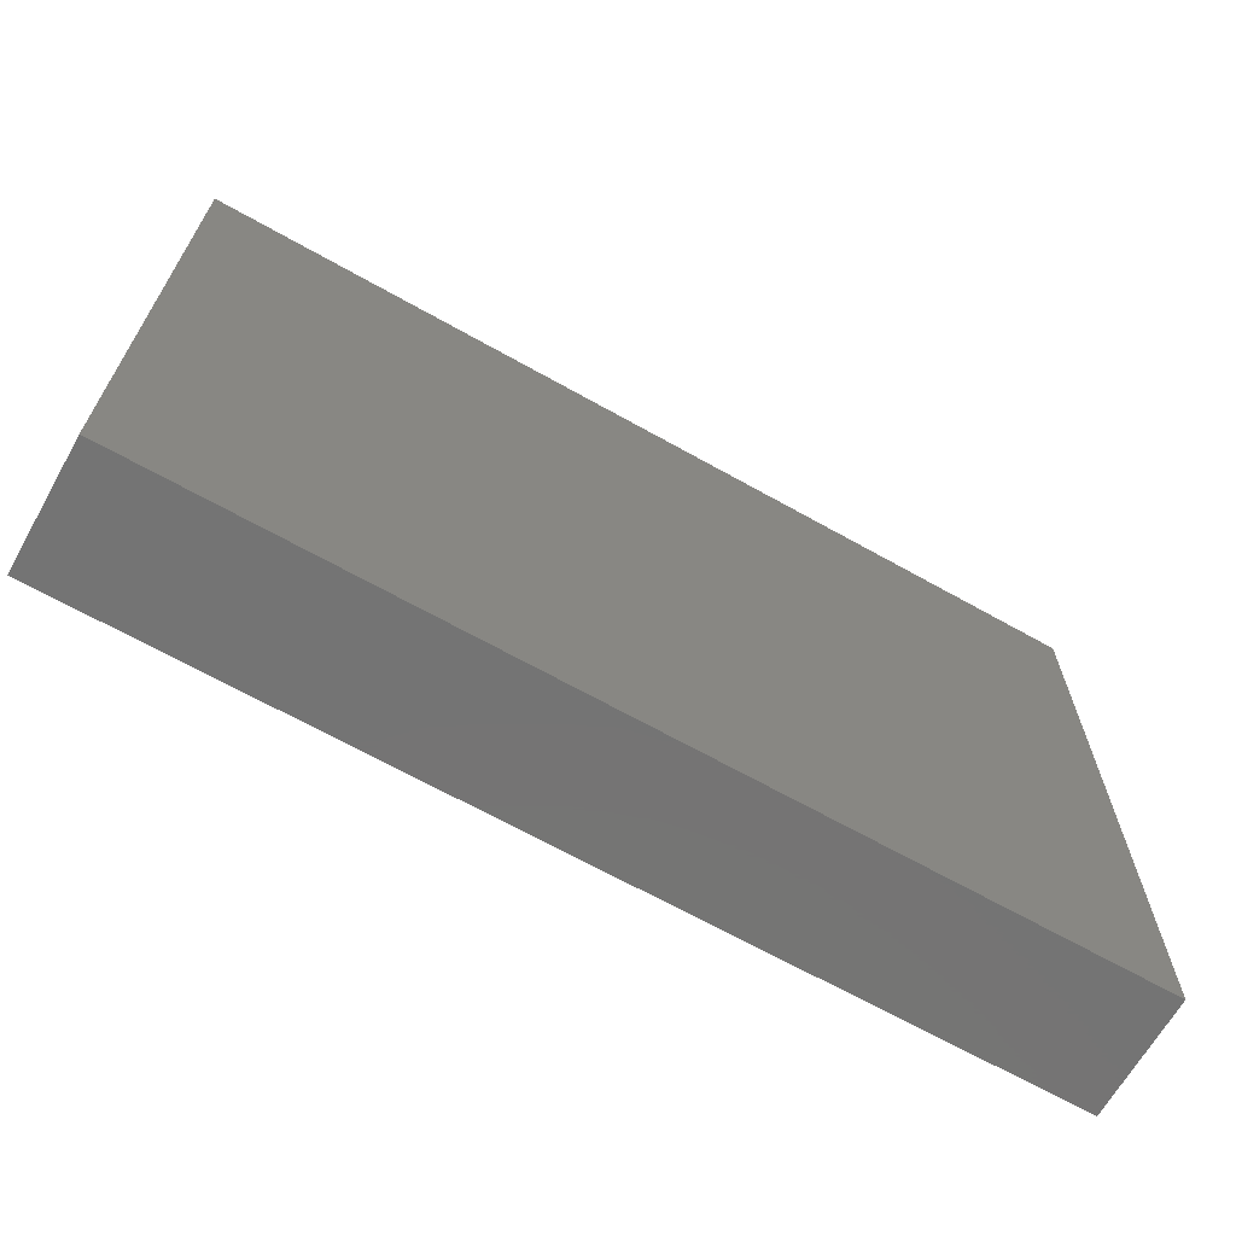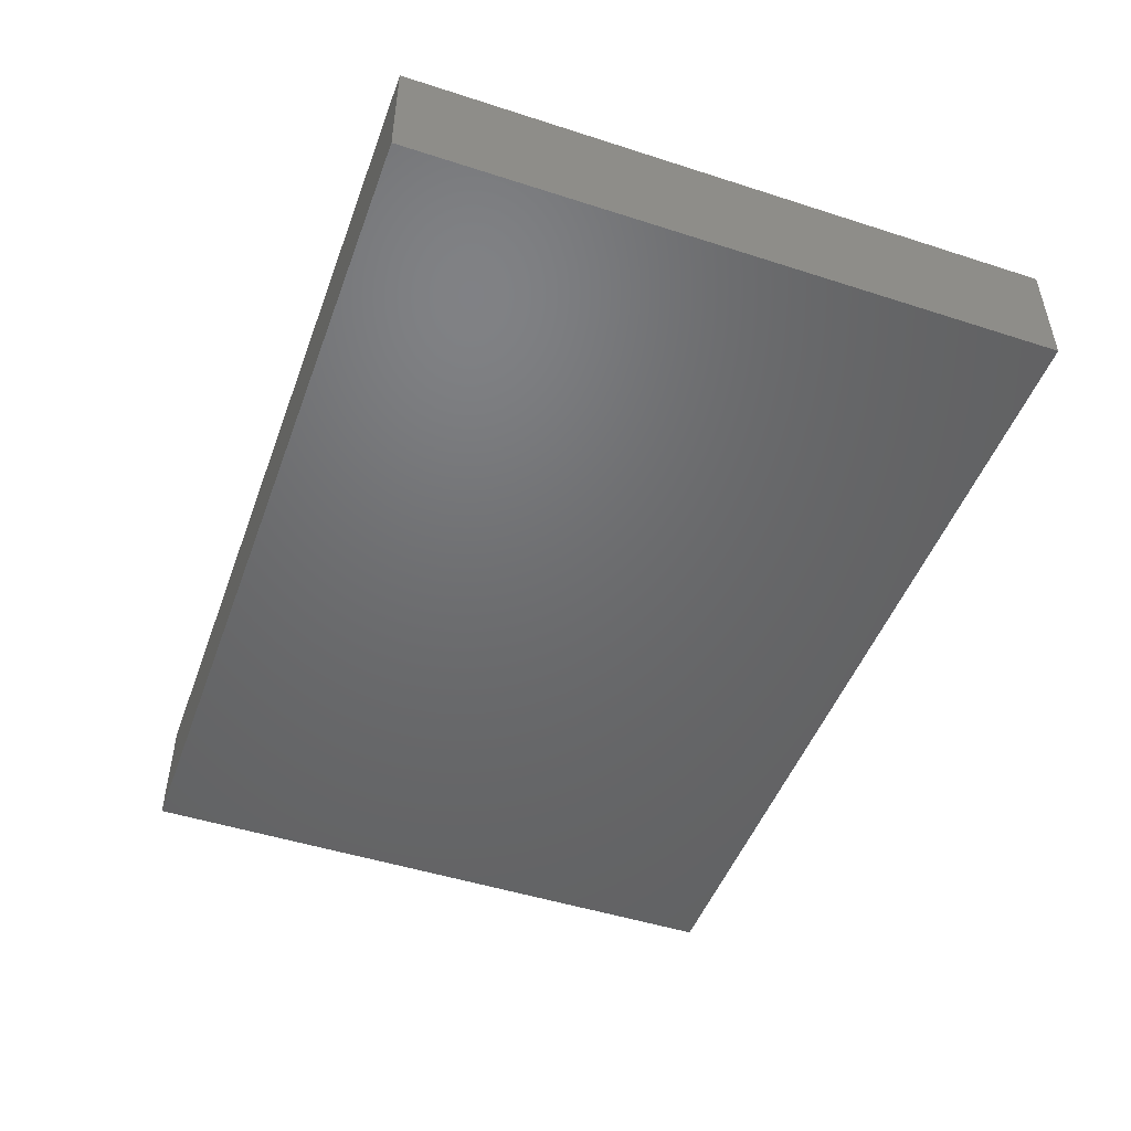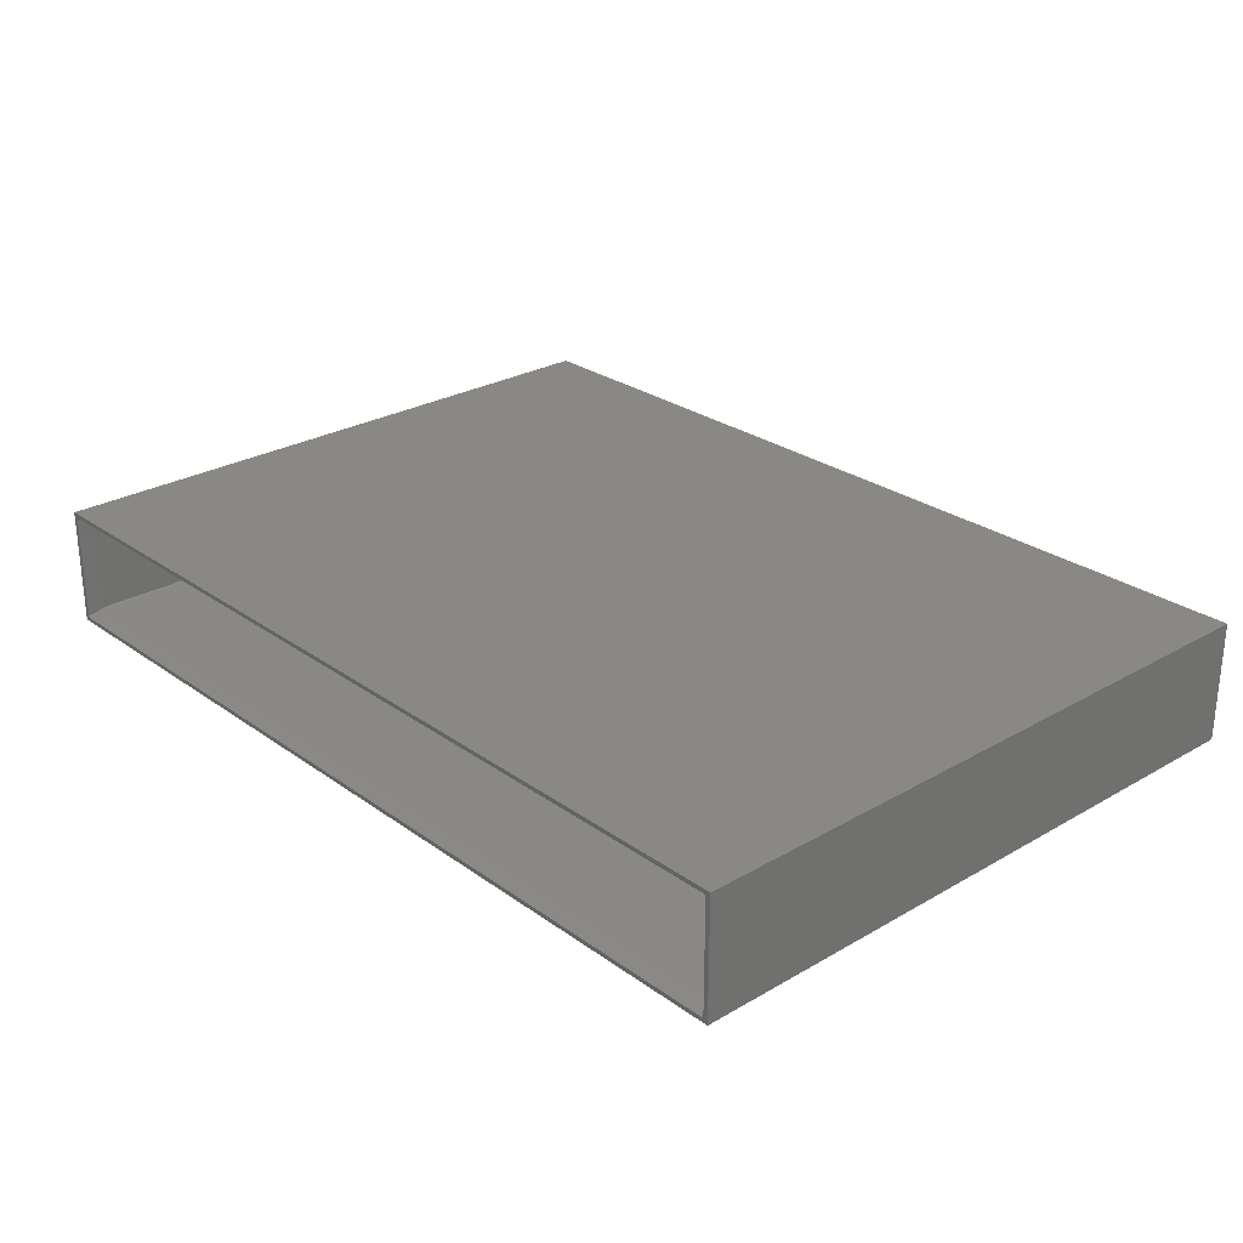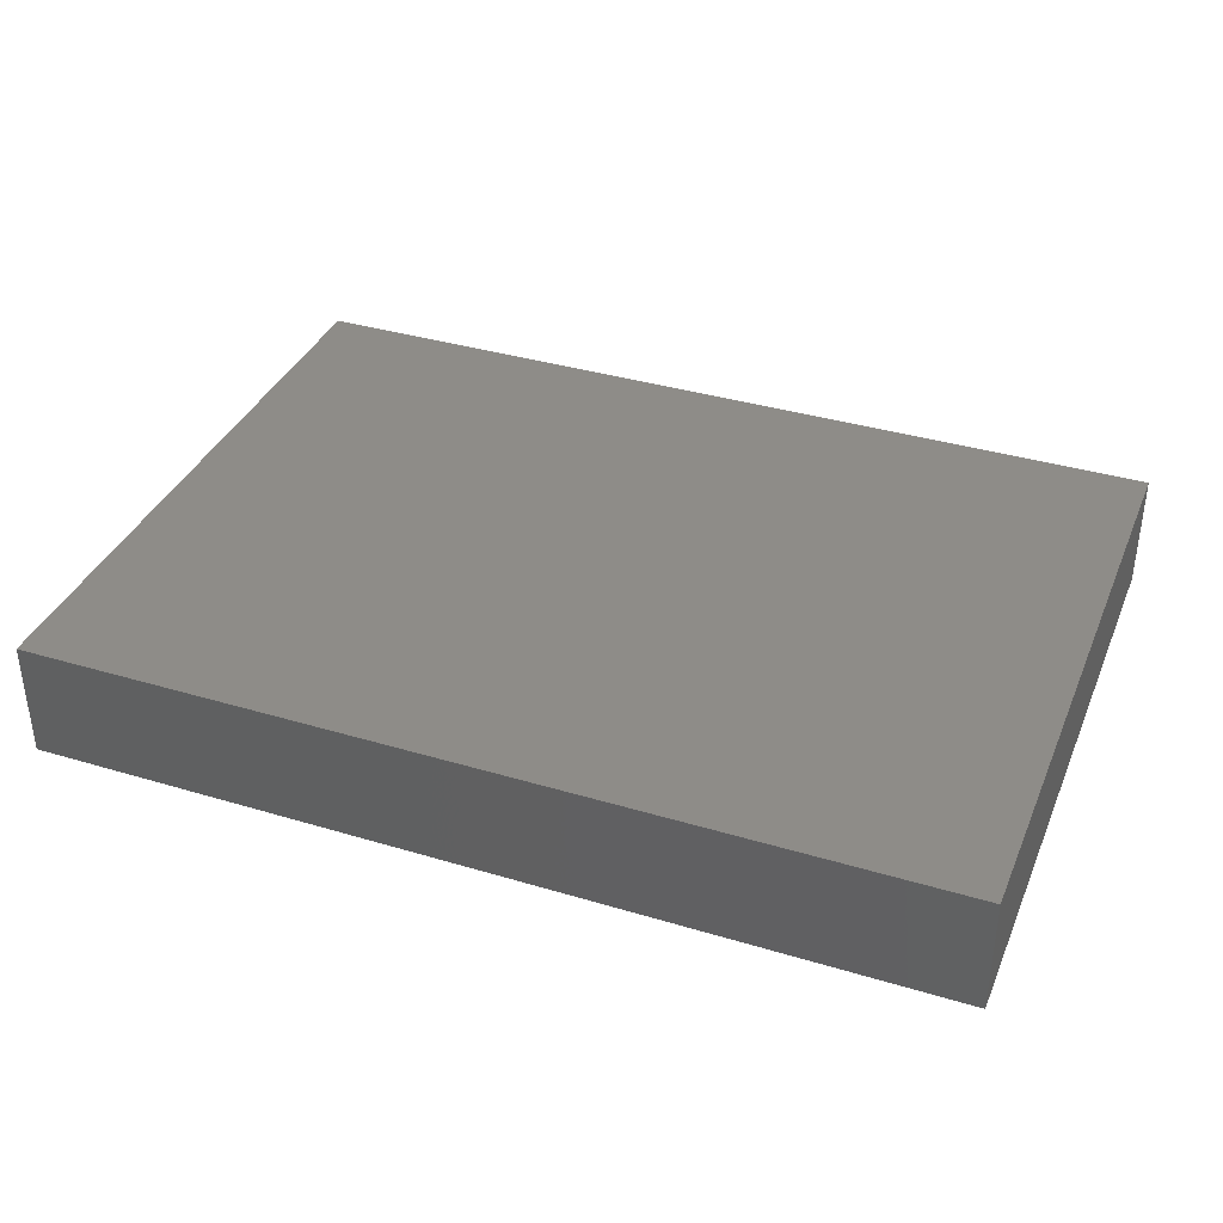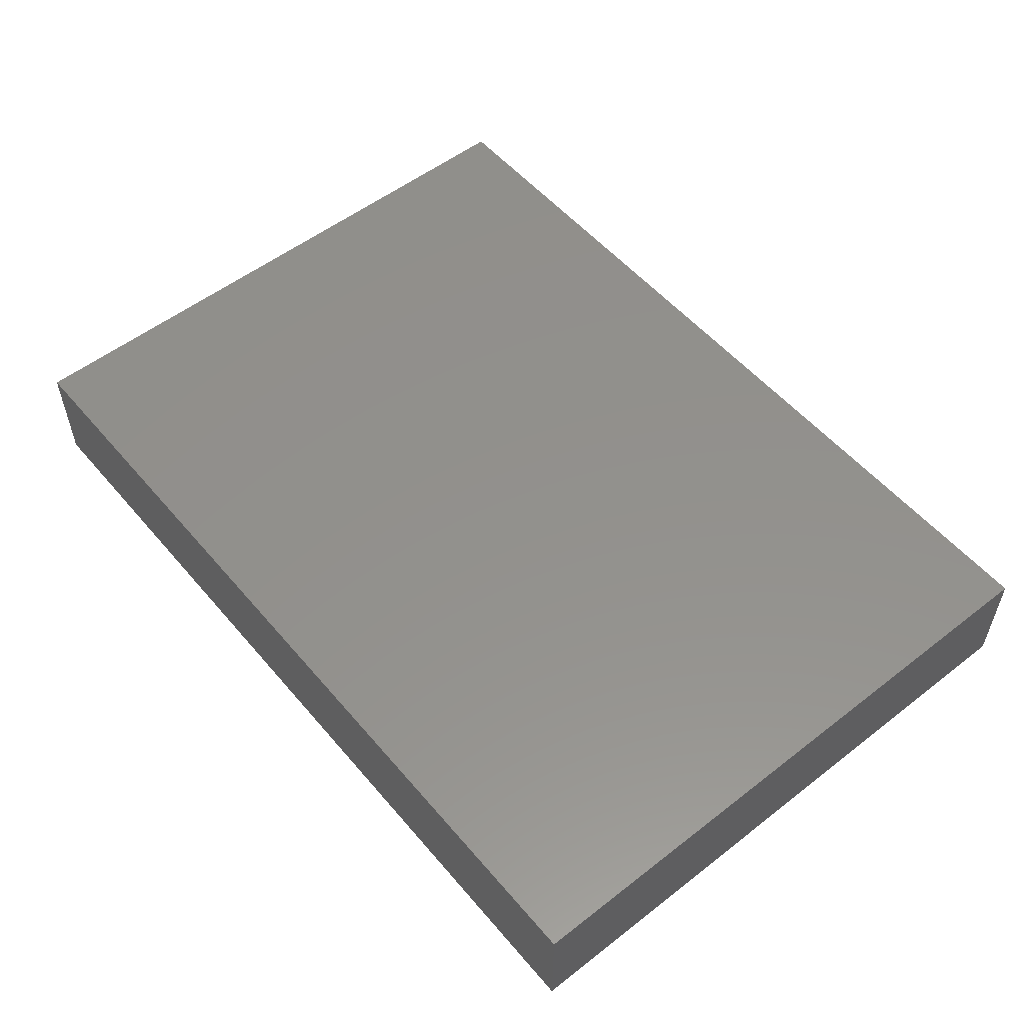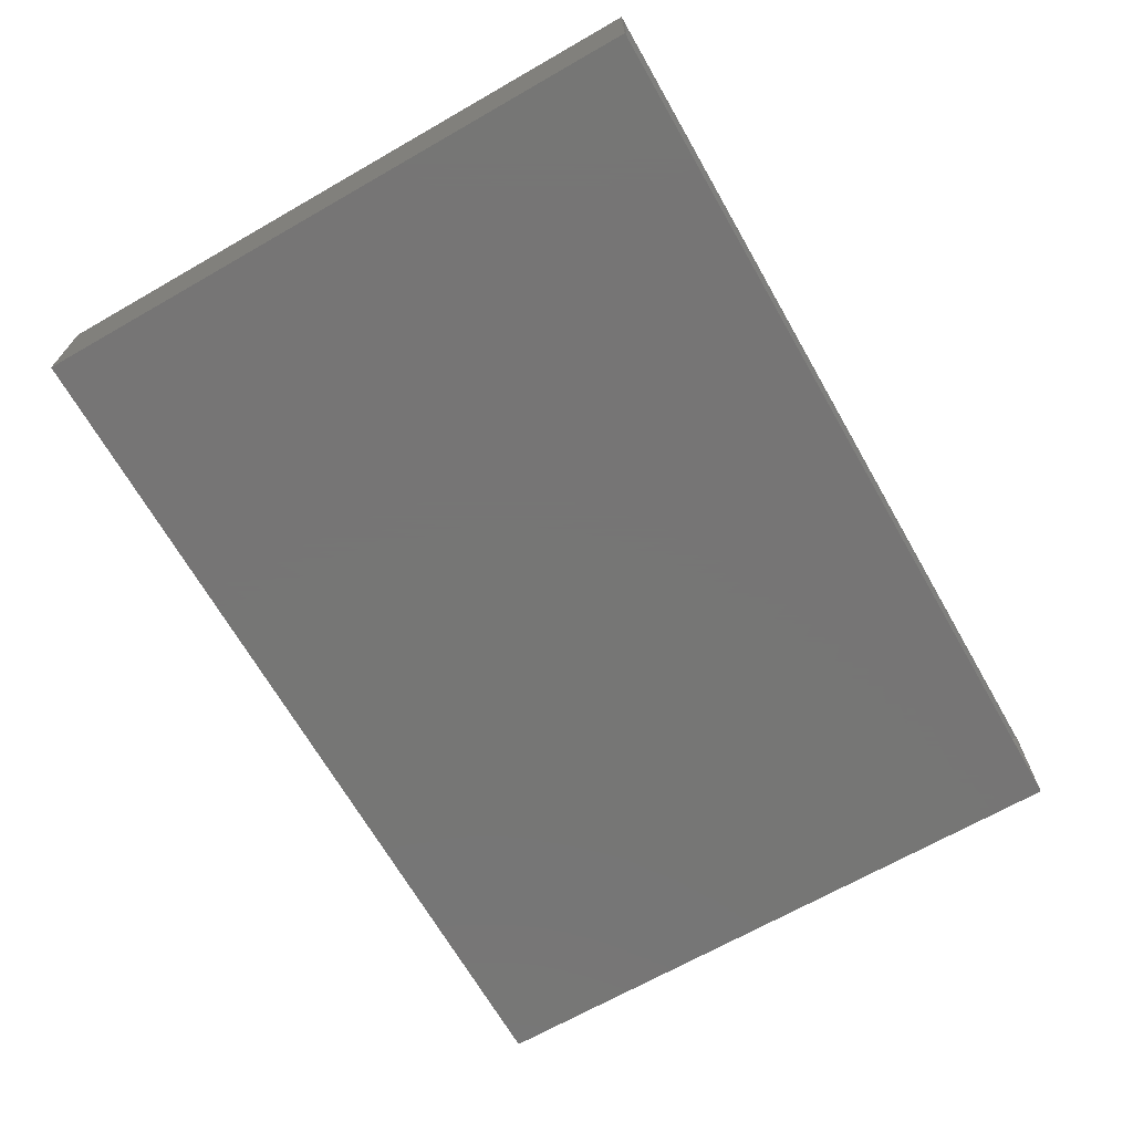
<metadata>
{"format":"stl","ext":"stl","renderer":"f3d","projection":"perspective","resolution":1024,"background":"white","views":[{"elev":-66.6,"azim":-29.5,"up":"+Y"},{"elev":-48.5,"azim":70.2,"up":"+Z"},{"elev":26.9,"azim":-132.0,"up":"+Z"},{"elev":36.9,"azim":21.2,"up":"+Z"},{"elev":54.2,"azim":50.5,"up":"+Z"},{"elev":-68.1,"azim":119.8,"up":"+Z"}]}
</metadata>
<code>
# stl→obj: 76 verts, 148 faces
v 30 -33.46 -8.191
v 30 -33.19 -8.462
v 29.67 -33.33 -8.191
v 148.4 49.81 -8.259
v 148.5 -33 -8.191
v 148.5 49.94 -8.191
v 148.2 -33 -8.462
v 148.2 49.91 -8.462
v 148 -33.19 4.462
v 148.2 -33 4.462
v 148.1 -33.14 4.462
v 148.1 49.86 4.462
v 148.2 49.91 4.462
v 148 49.81 4.462
v 30 -33.19 4.462
v 30 49.81 4.462
v 29.81 -33 4.462
v 29.86 -33.14 4.462
v 29.86 49.86 4.462
v 29.81 49.91 4.462
v 148.3 -33.33 -8.191
v 148.1 -33.14 -8.462
v 148.5 -33 4.191
v 148.3 -33.33 4.191
v 29.54 -33 4.191
v 29.54 49.94 -8.191
v 29.54 49.94 4.191
v 29.54 -33 -8.191
v 29.86 -33.14 -8.462
v 29.81 -33 -8.462
v 148 -33.46 4.191
v 29.67 -33.33 4.191
v 30 -33.46 4.191
v 29.61 49.81 -8.259
v 29.81 49.91 -8.462
v 148 -33.19 -8.462
v 148 -33.46 -8.191
v 148.5 49.94 4.191
v 29.61 49.81 4.259
v 148.1 49.86 -8.462
v 148 49.81 -8.462
v 30 49.81 -8.462
v 29.86 49.86 -8.462
v 148.4 49.81 4.259
v 149 51.75 5.433
v 29.03 51.75 5.433
v 28.67 51.67 -9.191
v 28.71 51.75 -9.255
v 28.64 51.75 -9.191
v 149 51.75 -9.433
v 29.03 51.75 -9.433
v 149.3 51.67 -9.191
v 149.4 51.75 -9.191
v 149.3 51.75 -9.255
v 149.1 51.75 -9.405
v 149.2 51.75 -9.3
v 28.92 51.75 -9.405
v 149.3 51.67 5.191
v 149.1 51.75 5.405
v 28.92 51.75 5.405
v 28.67 51.67 5.191
v 28.75 51.75 5.3
v 149.2 51.75 5.3
v 28.75 51.75 -9.3
v 28.71 51.75 5.255
v 149.4 51.75 5.191
v 28.64 51.75 5.191
v 149.3 51.75 5.255
v 150 -34.75 6
v 150 51.75 -10
v 150 51.75 6
v 150 -34.75 -10
v 28 51.75 6
v 28 -34.75 6
v 28 -34.75 -10
v 28 51.75 -10
f 1 2 3
f 4 5 6
f 7 4 8
f 4 7 5
f 9 10 11
f 10 12 13
f 10 9 14
f 10 14 12
f 15 14 9
f 15 16 14
f 17 15 18
f 15 17 16
f 16 17 19
f 19 17 20
f 21 7 22
f 23 24 10
f 25 26 27
f 26 25 28
f 21 23 5
f 23 21 24
f 29 30 3
f 9 24 31
f 32 28 25
f 28 32 3
f 15 33 32
f 3 30 28
f 26 28 34
f 30 34 28
f 34 30 35
f 2 29 3
f 21 36 37
f 36 1 37
f 1 36 2
f 1 32 33
f 32 1 3
f 18 15 32
f 5 38 6
f 38 5 23
f 10 24 11
f 17 32 25
f 21 5 7
f 20 17 39
f 25 39 17
f 39 25 27
f 17 18 32
f 40 7 8
f 41 7 40
f 36 7 41
f 7 36 22
f 42 36 41
f 42 2 36
f 30 42 43
f 42 30 2
f 30 43 35
f 2 30 29
f 11 24 9
f 21 22 36
f 31 15 9
f 15 31 33
f 37 33 31
f 33 37 1
f 21 31 24
f 31 21 37
f 23 44 38
f 10 44 23
f 44 10 13
f 16 45 14
f 45 16 46
f 47 48 49
f 50 42 41
f 42 50 51
f 52 53 54
f 55 52 56
f 55 4 52
f 55 8 4
f 8 55 40
f 50 40 55
f 40 50 41
f 51 43 42
f 43 51 57
f 52 6 58
f 6 52 4
f 38 58 6
f 58 38 44
f 12 45 59
f 45 12 14
f 52 54 56
f 20 60 19
f 39 60 20
f 61 60 39
f 60 61 62
f 58 59 63
f 44 59 58
f 13 59 44
f 59 13 12
f 61 27 47
f 27 61 39
f 26 47 27
f 47 26 34
f 64 48 47
f 65 62 61
f 19 46 16
f 46 19 60
f 52 66 53
f 66 52 58
f 65 61 67
f 57 35 43
f 57 34 35
f 47 57 64
f 57 47 34
f 66 58 68
f 68 58 63
f 61 49 67
f 49 61 47
f 69 70 71
f 70 69 72
f 73 69 71
f 69 73 74
f 75 70 72
f 70 75 76
f 75 73 76
f 73 75 74
f 71 45 73
f 71 59 45
f 71 63 59
f 71 68 63
f 71 66 68
f 71 53 66
f 70 54 53
f 50 70 51
f 55 70 50
f 56 70 55
f 54 70 56
f 70 53 71
f 46 73 45
f 60 73 46
f 62 73 60
f 65 73 62
f 67 73 65
f 49 73 67
f 49 76 73
f 48 76 49
f 64 76 48
f 57 76 64
f 51 76 57
f 76 51 70
f 75 69 74
f 69 75 72

</code>
